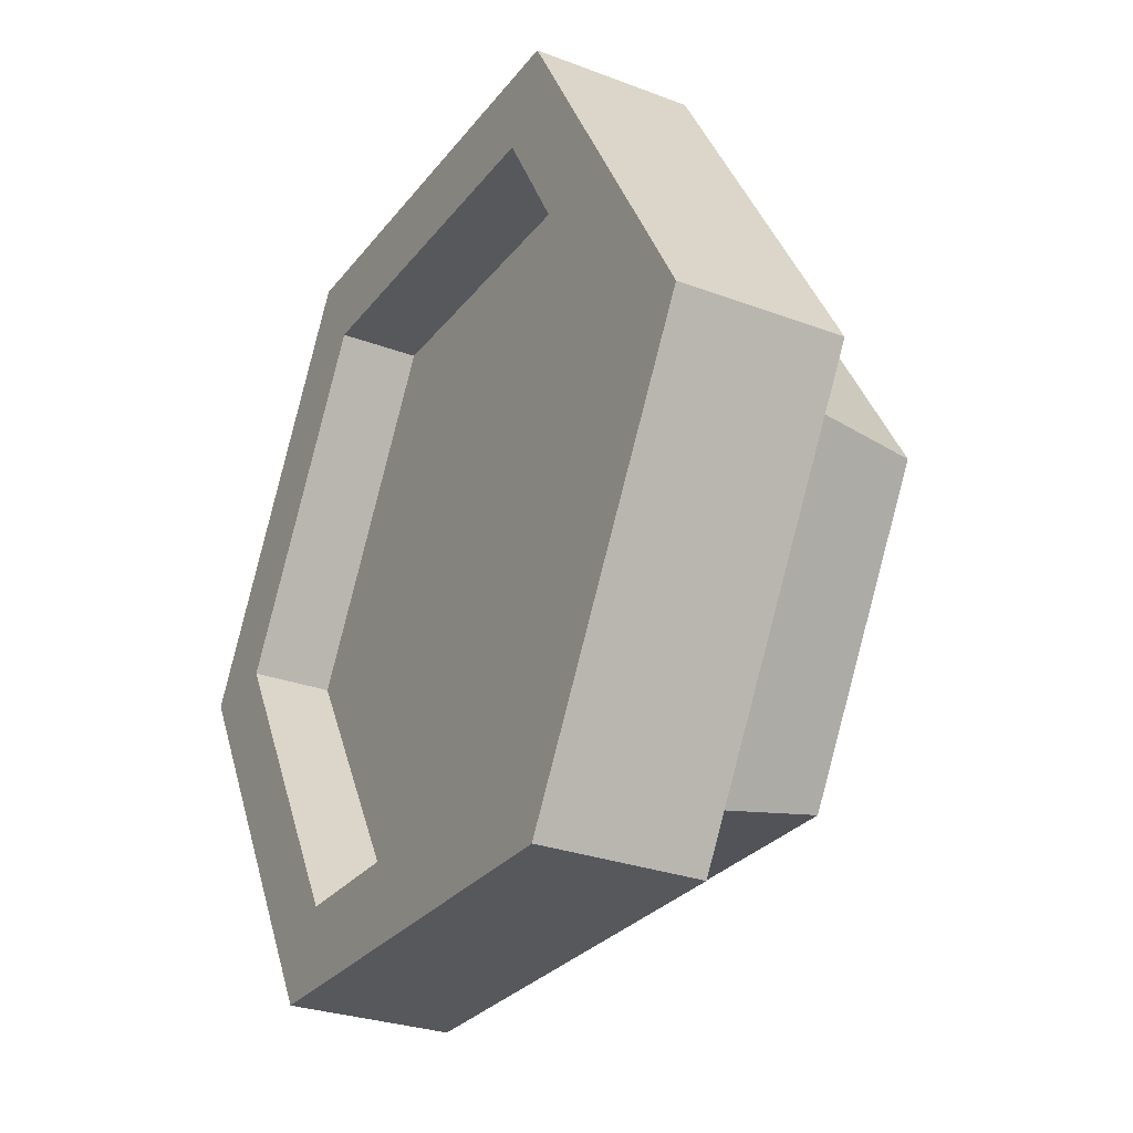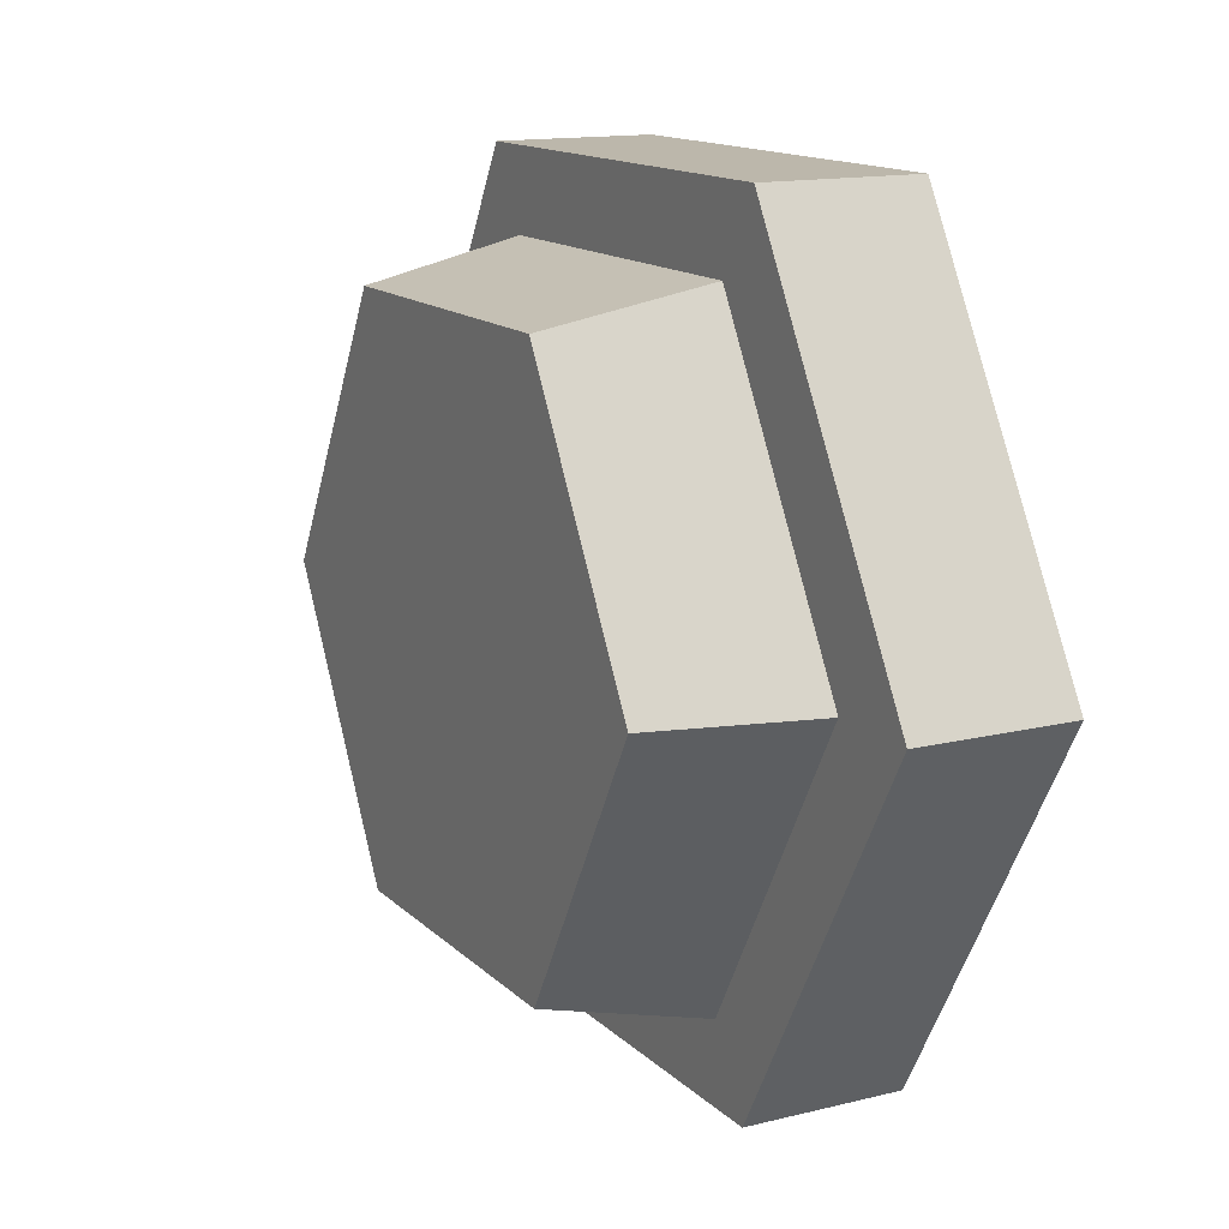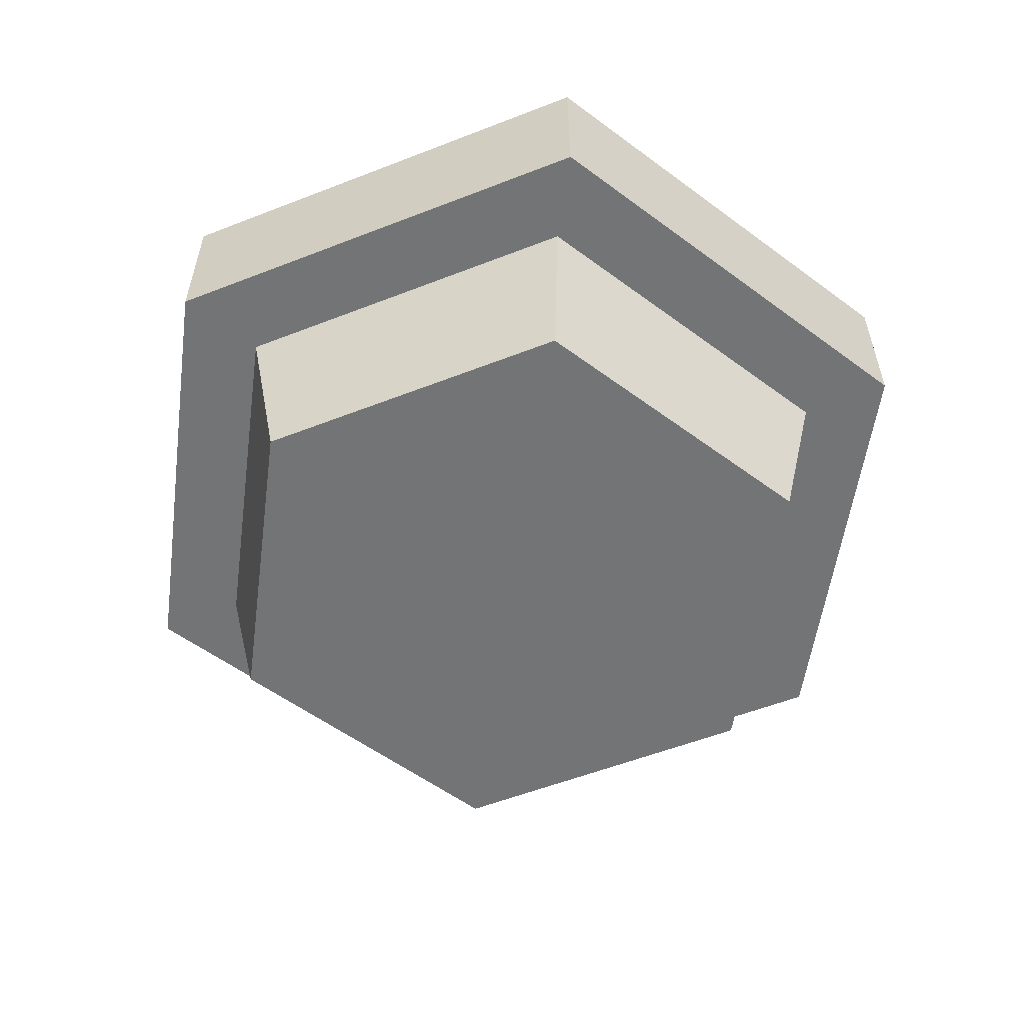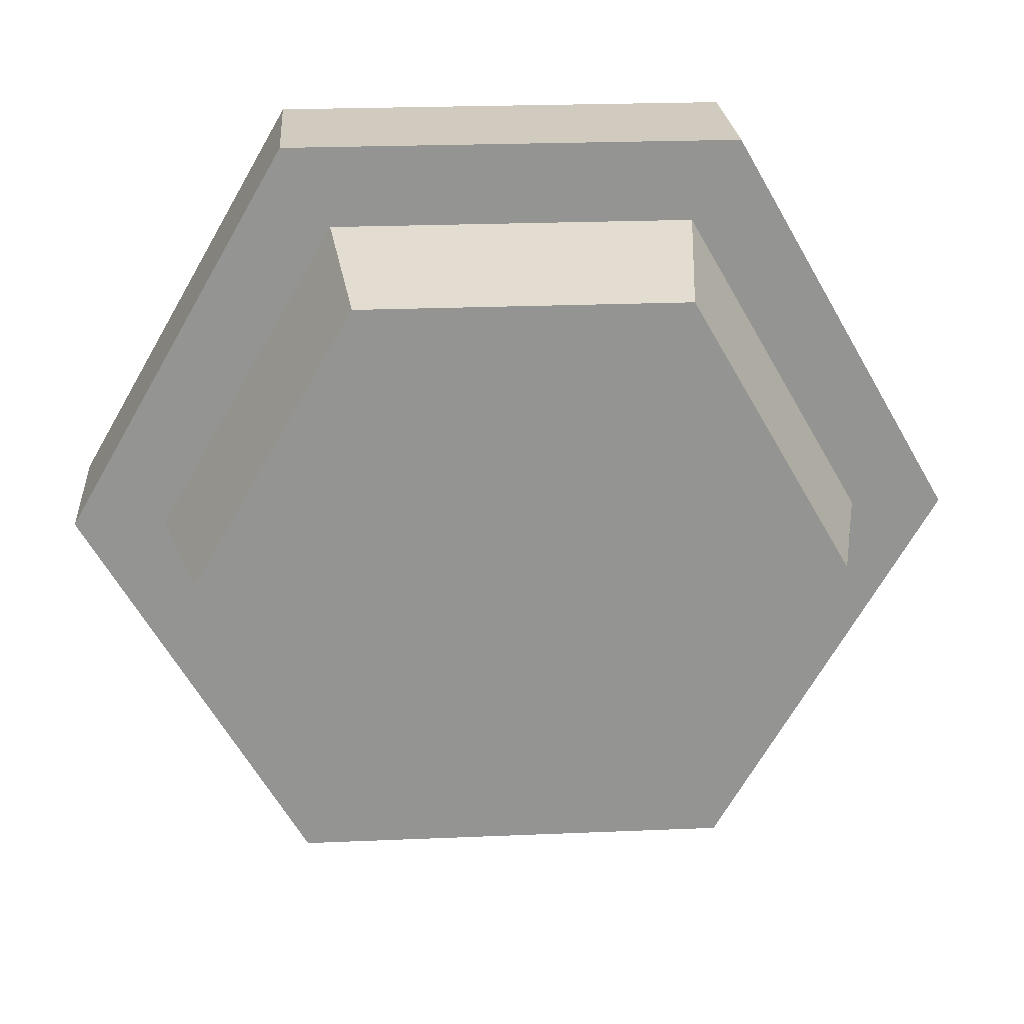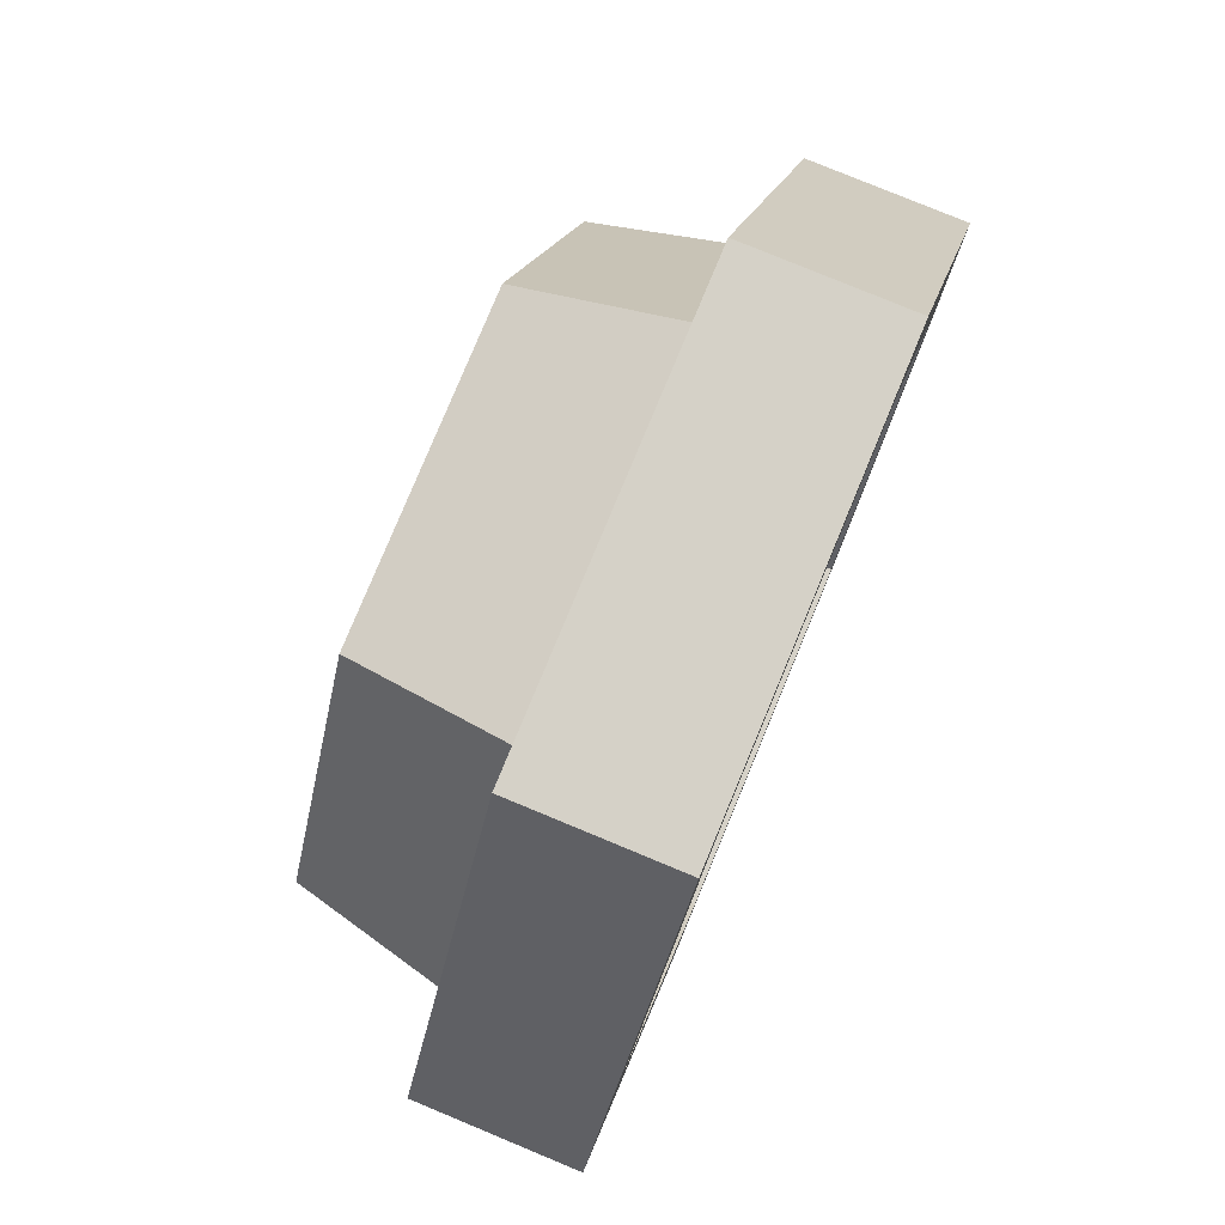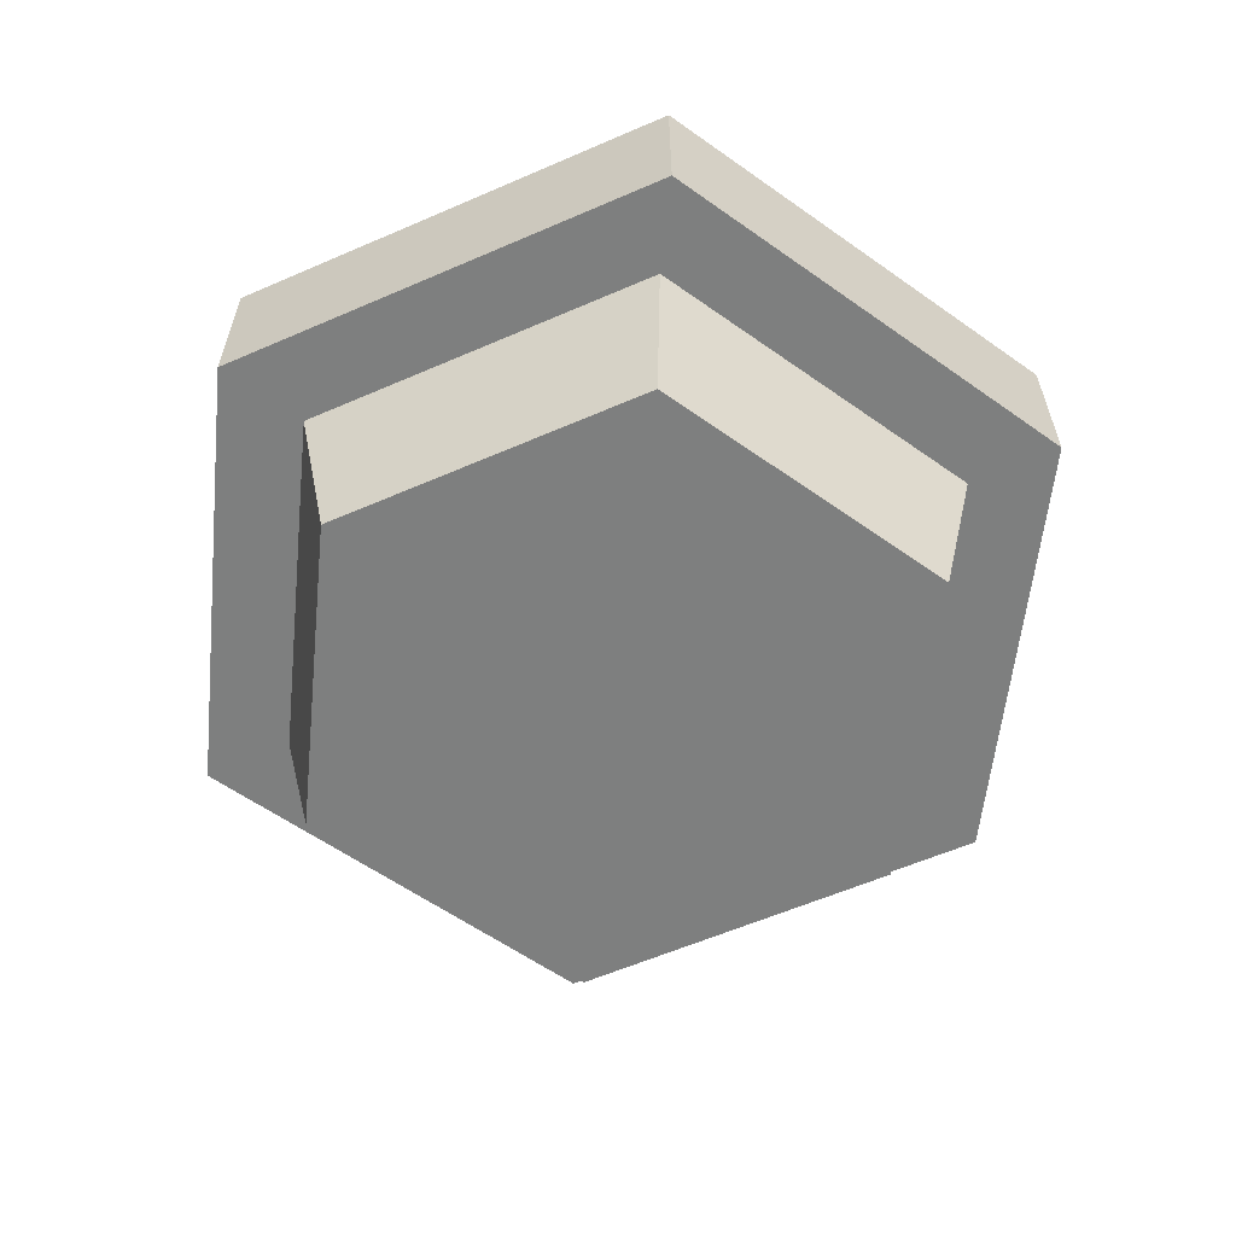
<metadata>
{"format":"obj","ext":"obj","renderer":"f3d","projection":"perspective","resolution":1024,"background":"white","views":[{"elev":-28.2,"azim":-119.8,"up":"+Z"},{"elev":14.3,"azim":61.8,"up":"+Z"},{"elev":-56.1,"azim":-97.8,"up":"+Y"},{"elev":23.3,"azim":-4.1,"up":"+Z"},{"elev":78.9,"azim":112.5,"up":"+Z"},{"elev":-59.6,"azim":-36.0,"up":"+Y"}]}
</metadata>
<code>
g pot_large
v 0.1 0 0.1732
v -0.1 0 0.1732
v 0.112 0.1 0.194
v -0.112 0.1 0.194
v -0.112 0.1 -0.194
v -0.224 0.1 0
v -0.1 0 -0.1732
v -0.2 0 0
v -0.2818 0.1 -1.444e-15
v -0.2818 0.2 -1.444e-15
v -0.1409 0.1 0.244
v -0.1409 0.2 0.244
v -0.112 0.15 0.194
v 0.112 0.15 0.194
v -0.112 0.2 0.194
v 0.112 0.2 0.194
v -0.112 0.2 -0.194
v -0.112 0.15 -0.194
v -0.224 0.2 0
v -0.224 0.15 0
v 0.2818 0.1 -1.444e-15
v 0.224 0.1 0
v 0.1409 0.1 0.244
v 0.1409 0.1 -0.244
v 0.112 0.1 -0.194
v -0.1409 0.1 -0.244
v 0.2 0 0
v 0.2818 0.2 -1.444e-15
v 0.224 0.2 0
v 0.1409 0.2 -0.244
v 0.112 0.2 -0.194
v -0.1409 0.2 -0.244
v 0.1409 0.2 0.244
v 0.1 0 -0.1732
v 0.112 0.15 -0.194
v 0.224 0.15 0
f 3 2 1
f 2 3 4
f 7 6 5
f 6 7 8
f 11 10 9
f 10 11 12
f 15 14 13
f 14 15 16
f 19 18 17
f 18 19 20
f 23 22 21
f 22 23 3
f 3 23 11
f 3 11 4
f 4 11 6
f 6 11 9
f 22 24 21
f 24 22 25
f 24 25 26
f 26 6 9
f 26 25 5
f 26 5 6
f 3 27 22
f 27 3 1
f 2 6 8
f 6 2 4
f 30 29 28
f 29 30 31
f 31 30 32
f 31 32 17
f 17 32 19
f 19 32 10
f 29 33 28
f 33 29 16
f 33 16 12
f 12 19 10
f 12 16 15
f 12 15 19
f 5 34 7
f 34 5 25
f 31 18 35
f 18 31 17
f 33 11 23
f 11 33 12
f 9 32 26
f 32 9 10
f 36 31 35
f 31 36 29
f 1 34 27
f 34 1 7
f 7 1 2
f 7 2 8
f 22 34 25
f 34 22 27
f 32 24 26
f 24 32 30
f 33 21 28
f 21 33 23
f 15 20 19
f 20 15 13
f 14 29 36
f 29 14 16
f 28 24 30
f 24 28 21
f 35 14 36
f 14 35 18
f 14 18 13
f 13 18 20

</code>
